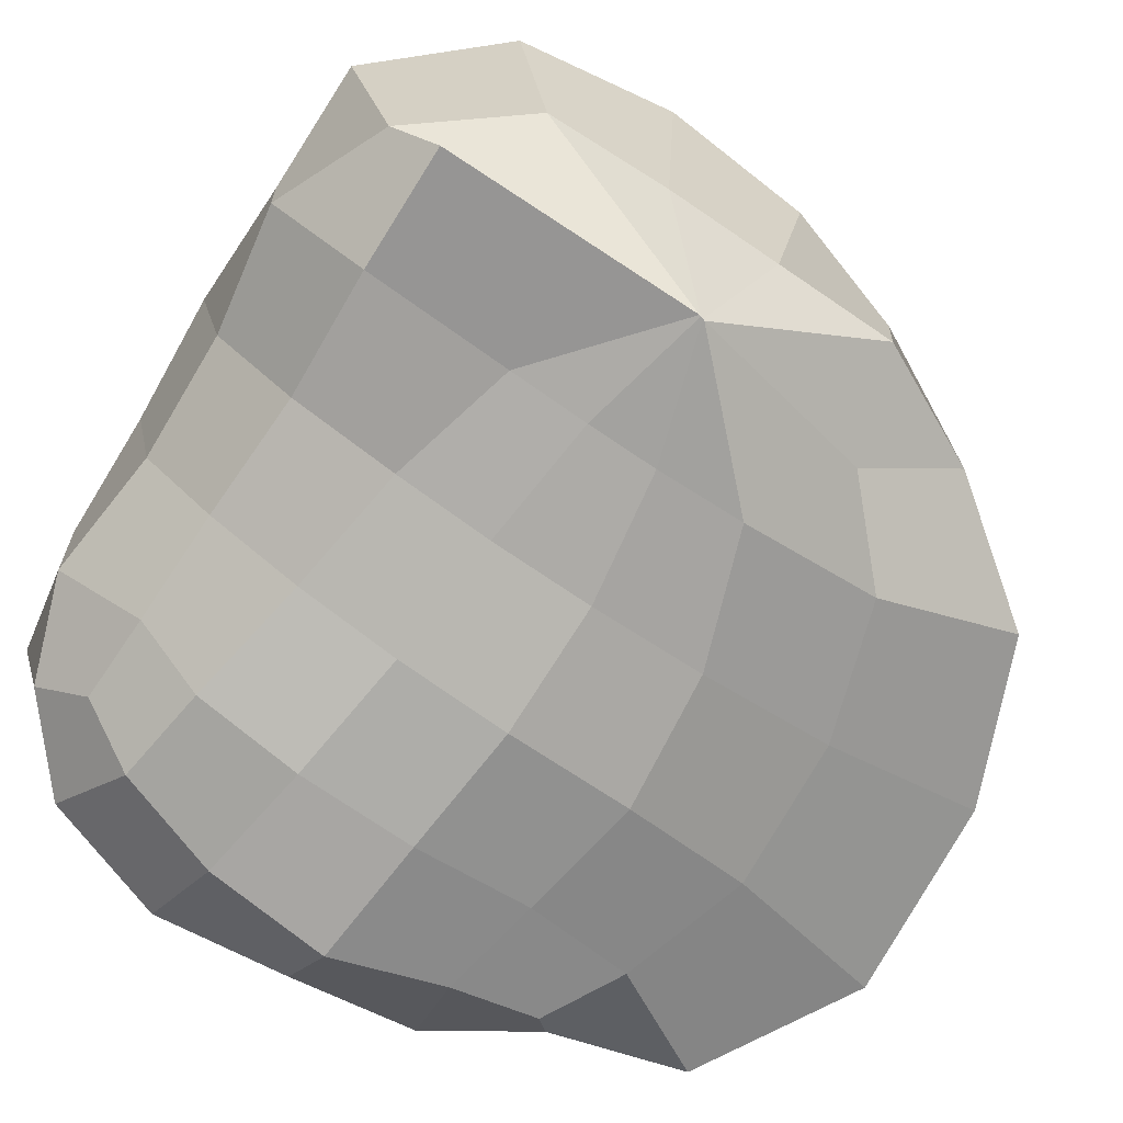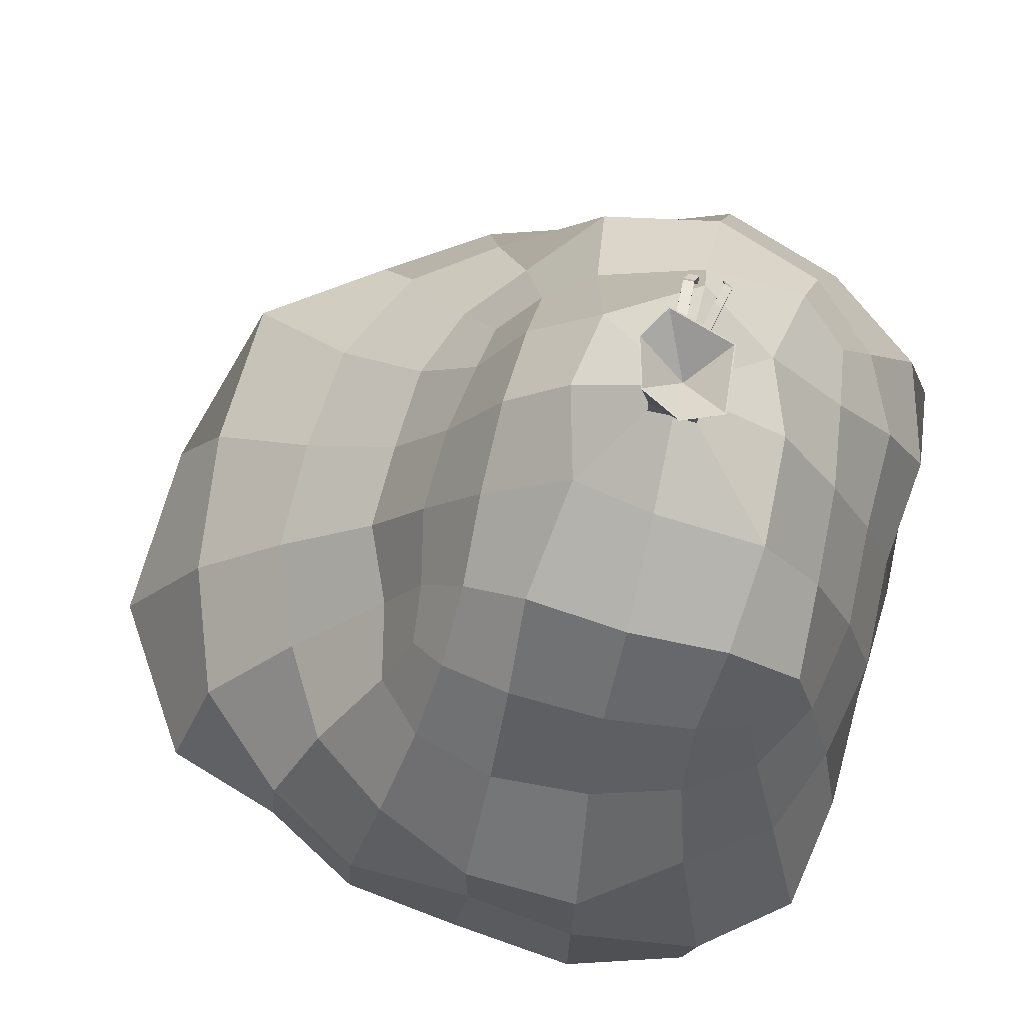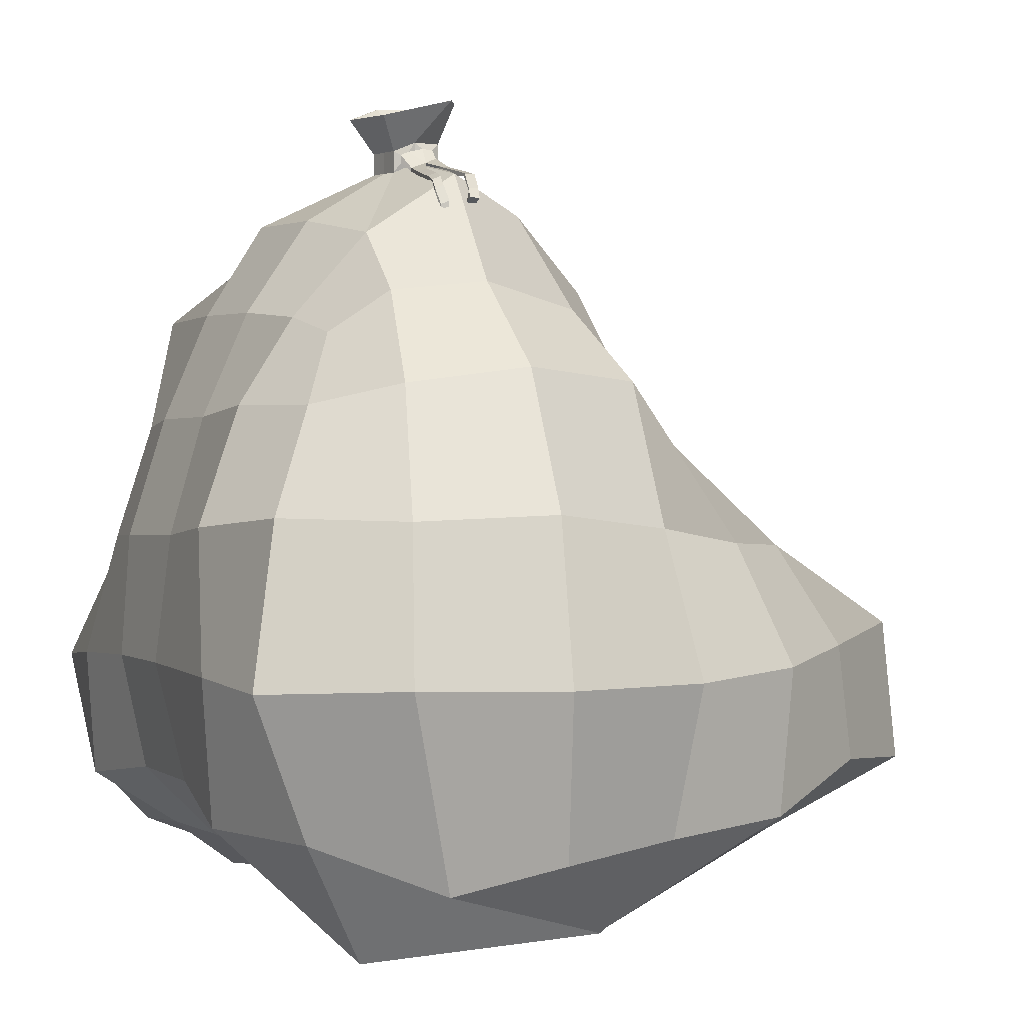
<metadata>
{"format":"obj","ext":"obj","renderer":"f3d","projection":"perspective","resolution":1024,"background":"white","views":[{"elev":-79.0,"azim":-34.3,"up":"+Y"},{"elev":73.2,"azim":-167.8,"up":"+Y"},{"elev":-1.0,"azim":-28.7,"up":"+Y"}]}
</metadata>
<code>
g Sack_Sack2
v 0.2463 0.2499 -0.1506
v 0.1903 0.2455 0.4294
v -0.2688 0.1513 0.4624
v -0.2572 0.2377 -0.1241
v 0.1223 0.702 -0.036
v 0.1124 0.6989 0.3226
v -0.2548 0.7537 0.3575
v -0.2357 0.7423 -0.05743
v 0.2885 0.253 -0.07098
v 0.327 0.2532 0.05921
v 0.3168 0.2537 0.2088
v 0.2712 0.2417 0.3444
v 0.1585 0.2306 -0.1657
v 0.044 0.1921 -0.1927
v -0.08379 0.1944 -0.185
v -0.1916 0.2141 -0.1586
v 0.2719 0.3185 -0.1788
v 0.2612 0.4359 -0.1737
v 0.2131 0.5529 -0.1266
v 0.1515 0.6385 -0.06706
v -0.003085 0.1677 0.4653
v -0.005215 0.1663 0.466
v -0.007933 0.1645 0.4668
v -0.009751 0.1632 0.4674
v 0.2848 0.3243 0.4779
v 0.2799 0.4419 0.4642
v 0.2322 0.546 0.4187
v 0.1564 0.6321 0.3573
v -0.2645 0.1909 0.3366
v -0.2556 0.2278 0.2041
v -0.2575 0.2375 0.07496
v -0.2569 0.241 -0.03938
v -0.3156 0.2623 0.4442
v -0.3775 0.4062 0.4602
v -0.3429 0.5697 0.4306
v -0.2889 0.6801 0.3869
v -0.3035 0.296 -0.161
v -0.3308 0.424 -0.1736
v -0.2878 0.5562 -0.1209
v -0.2526 0.6628 -0.07902
v 0.1263 0.718 0.0226
v 0.1398 0.7419 0.09667
v 0.1344 0.7446 0.185
v 0.1213 0.7217 0.2684
v 0.08498 0.7407 -0.0619
v 0.01075 0.771 -0.08278
v -0.08805 0.7829 -0.09125
v -0.1805 0.7714 -0.07952
v 0.06814 0.7453 0.3513
v 0.01345 0.7866 0.3721
v -0.09686 0.8084 0.3935
v -0.2031 0.7947 0.3923
v -0.2619 0.7735 0.2888
v -0.2714 0.7851 0.195
v -0.2723 0.7903 0.08872
v -0.2718 0.7896 -0.01171
v 0.1013 0.663 -0.1216
v 0.01483 0.6773 -0.1519
v -0.08791 0.6772 -0.1485
v -0.1807 0.6684 -0.1221
v 0.1296 0.553 -0.1885
v 0.02356 0.5687 -0.2396
v -0.09773 0.5702 -0.2465
v -0.2004 0.5567 -0.1762
v 0.1594 0.4221 -0.2349
v 0.02415 0.4086 -0.2391
v -0.09707 0.4078 -0.2564
v -0.2369 0.4211 -0.2426
v 0.1669 0.2956 -0.239
v 0.03792 0.28 -0.2565
v -0.09944 0.2669 -0.2721
v -0.2285 0.2776 -0.2375
v -0.364 0.2711 0.3301
v -0.3409 0.3064 0.2006
v -0.3334 0.3119 0.07099
v -0.3434 0.2977 -0.05757
v -0.3741 0.4168 0.3275
v -0.3735 0.4271 0.2022
v -0.362 0.4307 0.07384
v -0.3555 0.4297 -0.05262
v -0.3734 0.5619 0.3166
v -0.3561 0.5555 0.1981
v -0.3553 0.5566 0.07878
v -0.3289 0.5572 -0.02874
v -0.3245 0.6832 0.3
v -0.3197 0.6765 0.1947
v -0.3193 0.679 0.0858
v -0.2973 0.6748 -0.01035
v 0.1562 0.2758 0.537
v 0.03165 0.2595 0.5369
v -0.08578 0.24 0.5369
v -0.2096 0.2175 0.5323
v 0.1686 0.4239 0.5422
v 0.0379 0.4124 0.5818
v -0.1113 0.4087 0.5913
v -0.2634 0.411 0.5655
v 0.1435 0.5473 0.4785
v 0.03062 0.5609 0.5225
v -0.1091 0.5727 0.5638
v -0.2409 0.5659 0.5165
v 0.09796 0.6574 0.4129
v 0.02442 0.7072 0.4729
v -0.1002 0.7168 0.4898
v -0.2169 0.6998 0.4521
v 0.4019 0.3044 -0.1322
v 0.4963 0.3231 0.02504
v 0.4822 0.3283 0.222
v 0.4142 0.3162 0.382
v 0.3575 0.4564 -0.08337
v 0.4042 0.4569 0.05569
v 0.4181 0.4629 0.2127
v 0.4046 0.4625 0.3721
v 0.2659 0.5446 -0.03093
v 0.3048 0.5517 0.07703
v 0.303 0.546 0.1985
v 0.289 0.5431 0.3158
v 0.1681 0.6342 0.01642
v 0.1996 0.6441 0.09488
v 0.1961 0.6363 0.1891
v 0.1883 0.6315 0.282
v 0.07803 0.7901 0.01145
v 0.07846 0.8329 0.0979
v 0.07556 0.8579 0.1898
v 0.07088 0.8133 0.2849
v 0.01021 0.8528 -0.004651
v -0.01196 0.8978 0.1113
v 0.009396 0.9189 0.2003
v -0.005741 0.8901 0.2906
v -0.09449 0.8777 -0.02328
v -0.09647 0.9256 0.08553
v -0.0703 0.9695 0.18
v -0.1001 0.9236 0.3292
v -0.1961 0.8487 -0.01512
v -0.2091 0.8885 0.08708
v -0.2081 0.8828 0.2045
v -0.1815 0.8634 0.2913
v 0.1745 0.2145 -0.05769
v 0.05276 0.1842 -0.06149
v -0.06824 0.1802 -0.06212
v -0.1803 0.1885 -0.05511
v 0.1935 0.2015 0.07055
v 0.0618 0.171 0.07383
v -0.05392 0.1805 0.07232
v -0.1602 0.1987 0.07373
v 0.1773 0.2042 0.2069
v 0.05923 0.181 0.2061
v -0.04514 0.1801 0.205
v -0.1448 0.1951 0.2047
v 0.128 0.1943 0.339
v 0.03705 0.1787 0.3369
v -0.03453 0.1736 0.3367
v -0.1147 0.1791 0.3364
v -0.07035 0.9471 0.18
v -0.06929 0.9524 0.2051
v -0.06959 0.9466 0.2317
v -0.0959 0.9471 0.18
v -0.06164 1.015 0.1766
v -0.09667 0.9466 0.2317
v -0.1198 0.9392 0.1803
v -0.1194 0.938 0.2052
v -0.1202 0.9362 0.2295
v -0.06929 0.9748 0.2051
v -0.06959 0.9691 0.2317
v -0.0959 0.9695 0.18
v -0.09667 0.9691 0.2317
v -0.1198 0.9617 0.1803
v -0.1194 0.9604 0.2052
v -0.1202 0.9587 0.2295
v -0.0487 1.014 0.2298
v -0.1033 1.015 0.1531
v -0.06266 1.014 0.1776
v -0.07082 1.011 0.2658
v -0.1453 0.9971 0.1749
v -0.141 0.9923 0.2483
v -0.1041 0.9504 0.2324
v -0.1041 0.9587 0.2324
v -0.1129 0.9549 0.2316
v -0.08867 0.9532 0.2342
v -0.08867 0.9625 0.2342
v -0.07743 0.9532 0.2342
v -0.08867 0.943 0.2425
v -0.09117 0.9461 0.2467
v -0.07743 0.9429 0.2424
v -0.07743 0.9523 0.2424
v -0.09139 0.9402 0.2456
v -0.1061 0.9403 0.243
v -0.1061 0.9364 0.243
v -0.08867 0.9346 0.2717
v -0.08867 0.9394 0.2717
v -0.07747 0.9346 0.2717
v -0.07746 0.9394 0.2717
v -0.104 0.9318 0.2742
v -0.104 0.9358 0.2742
v -0.1123 0.932 0.2715
v -0.1123 0.928 0.2715
v -0.08885 0.925 0.3109
v -0.08885 0.9298 0.3109
v -0.07766 0.925 0.3108
v -0.07765 0.9298 0.3108
v -0.1125 0.9222 0.3124
v -0.1125 0.9262 0.3124
v -0.1209 0.9224 0.3098
v -0.1209 0.9184 0.3097
v -0.08885 0.9215 0.3287
v -0.08885 0.9244 0.3304
v -0.07763 0.9215 0.3287
v -0.07763 0.9244 0.3304
v -0.1163 0.9187 0.3299
v -0.1247 0.9164 0.3272
v -0.1247 0.9149 0.327
v -0.08885 0.9037 0.3401
v -0.08885 0.9088 0.3385
v -0.07762 0.9037 0.3401
v -0.07762 0.9088 0.3384
v -0.1188 0.9062 0.341
v -0.1188 0.9094 0.341
v -0.1271 0.9062 0.3384
v -0.1271 0.9023 0.3384
v -0.09238 0.8933 0.3403
v -0.09238 0.8978 0.3485
v -0.08115 0.8933 0.3403
v -0.08115 0.8978 0.3484
v -0.117 0.8868 0.3505
v -0.117 0.8926 0.3505
v -0.1253 0.8888 0.3479
v -0.1253 0.8829 0.3479
v -0.09649 0.9518 0.2333
v -0.09649 0.9606 0.2333
v -0.09657 0.9416 0.2428
v -0.1198 0.9437 0.1803
v -0.1198 0.9571 0.1803
v -0.0959 0.9649 0.18
v -0.0959 0.9516 0.18
v -0.1202 0.9541 0.2295
v -0.1202 0.9408 0.2295
v -0.06959 0.9511 0.2317
v -0.06959 0.9645 0.2317
v -0.0703 0.9649 0.18
v -0.0703 0.9516 0.18
v -0.1194 0.9558 0.2052
v -0.1194 0.9425 0.2052
v -0.06929 0.9569 0.2051
v -0.06929 0.9702 0.2051
v -0.1129 0.9521 0.2316
v -0.1129 0.9464 0.2316
v -0.07743 0.9623 0.2342
v -0.0895 0.944 0.2439
v -0.09033 0.945 0.2453
v -0.07743 0.9461 0.2424
v -0.07743 0.9492 0.2424
v -0.1061 0.9384 0.243
v -0.08867 0.937 0.2717
v -0.07743 0.9362 0.2717
v -0.07743 0.9378 0.2717
v -0.104 0.9338 0.2742
v -0.1123 0.93 0.2715
v -0.08885 0.9274 0.3109
v -0.07762 0.9266 0.3108
v -0.07762 0.9282 0.3108
v -0.1125 0.9242 0.3124
v -0.1209 0.9204 0.3098
v -0.08885 0.9229 0.3296
v -0.07762 0.9224 0.3293
v -0.07762 0.9234 0.3299
v -0.1163 0.92 0.3297
v -0.08885 0.9054 0.3396
v -0.08885 0.9071 0.339
v -0.07762 0.9054 0.3396
v -0.07762 0.9071 0.339
v -0.1188 0.9075 0.341
v -0.1271 0.9043 0.3384
v -0.09238 0.8948 0.343
v -0.09238 0.8963 0.3458
v -0.08115 0.8948 0.343
v -0.08115 0.8963 0.3457
v -0.117 0.8897 0.3505
v -0.1253 0.8858 0.3479
v -0.09132 0.9422 0.246
v -0.09124 0.9441 0.2464
v -0.05011 1.014 0.2291
v -0.103 1.014 0.1548
v -0.07156 1.01 0.264
v -0.1438 0.9974 0.1759
v -0.1396 0.9927 0.247
v -0.09779 0.9659 0.2078
v -0.09854 0.9657 0.2085
v -0.009751 0.1632 0.4674
v -0.003085 0.1677 0.4653
v -0.005215 0.1663 0.466
v -0.007933 0.1645 0.4668
v -0.0703 0.9471 0.18
v -0.0703 0.9471 0.18
v -0.06929 0.9524 0.2051
v -0.06959 0.9466 0.2317
v -0.06959 0.9466 0.2317
v -0.1198 0.9571 0.1803
v -0.1198 0.9617 0.1803
v -0.1198 0.9392 0.1803
v -0.1198 0.9392 0.1803
v -0.1194 0.938 0.2052
v -0.1202 0.9362 0.2295
v -0.1202 0.9362 0.2295
v -0.0959 0.9471 0.18
v -0.09667 0.9466 0.2317
v -0.1202 0.9408 0.2295
v -0.1453 0.9971 0.1749
v -0.1453 0.9971 0.1749
v -0.06959 0.9691 0.2317
v -0.06959 0.9691 0.2317
v -0.141 0.9923 0.2483
v -0.141 0.9923 0.2483
v -0.1202 0.9587 0.2295
v -0.06959 0.9645 0.2317
v -0.0703 0.9516 0.18
v -0.06164 1.015 0.1766
v -0.06164 1.015 0.1766
v -0.0487 1.014 0.2298
v -0.0487 1.014 0.2298
v -0.1033 1.015 0.1531
v -0.07082 1.011 0.2658
v -0.0703 0.9695 0.18
v -0.1041 0.9504 0.2324
v -0.1041 0.9587 0.2324
v -0.08867 0.9532 0.2342
v -0.08867 0.9625 0.2342
v -0.07743 0.9532 0.2342
v -0.07743 0.9532 0.2342
v -0.09033 0.945 0.2453
v -0.09117 0.9461 0.2467
v -0.09117 0.9461 0.2467
v -0.09117 0.9461 0.2467
v -0.09117 0.9461 0.2467
v -0.09117 0.9461 0.2467
v -0.09117 0.9461 0.2467
v -0.07743 0.9429 0.2424
v -0.1123 0.932 0.2715
v -0.1123 0.928 0.2715
v -0.1061 0.9364 0.243
v -0.09139 0.9402 0.2456
v -0.09139 0.9402 0.2456
v -0.104 0.9318 0.2742
v -0.07743 0.9346 0.2717
v -0.07743 0.9523 0.2424
v -0.07743 0.9394 0.2717
v -0.08867 0.9394 0.2717
v -0.08867 0.9346 0.2717
v -0.08867 0.943 0.2425
v -0.08867 0.943 0.2425
v -0.1125 0.9262 0.3124
v -0.104 0.9358 0.2742
v -0.1209 0.9224 0.3097
v -0.1209 0.9184 0.3097
v -0.1125 0.9222 0.3124
v -0.07762 0.925 0.3108
v -0.07762 0.9298 0.3108
v -0.08885 0.9298 0.3109
v -0.08885 0.925 0.3109
v -0.1247 0.9164 0.3272
v -0.1247 0.9149 0.327
v -0.1163 0.9187 0.3299
v -0.07762 0.9215 0.3287
v -0.07762 0.9244 0.3304
v -0.08885 0.9244 0.3304
v -0.08885 0.9215 0.3287
v -0.1271 0.9062 0.3384
v -0.1271 0.9023 0.3383
v -0.1188 0.9062 0.341
v -0.07762 0.9037 0.3401
v -0.07762 0.9088 0.3384
v -0.08885 0.9088 0.3385
v -0.08885 0.9037 0.3401
v -0.09238 0.8963 0.3458
v -0.09238 0.8978 0.3485
v -0.09238 0.8978 0.3485
v -0.09238 0.8933 0.3403
v -0.09238 0.8933 0.3403
v -0.08115 0.8933 0.3403
v -0.08115 0.8933 0.3403
v -0.08115 0.8978 0.3484
v -0.08115 0.8978 0.3484
v -0.08115 0.8963 0.3457
v -0.1253 0.8829 0.3479
v -0.1253 0.8829 0.3479
v -0.117 0.8868 0.3505
v -0.117 0.8868 0.3505
v -0.117 0.8926 0.3505
v -0.1188 0.9094 0.341
v -0.1253 0.8887 0.3479
v -0.09649 0.9518 0.2333
v -0.09649 0.9518 0.2333
v -0.09649 0.9606 0.2333
v -0.09649 0.9606 0.2333
v -0.09649 0.9606 0.2333
v -0.09649 0.9606 0.2333
v -0.09657 0.9416 0.2428
v -0.09657 0.9416 0.2428
v -0.09657 0.9416 0.2428
v -0.09657 0.9416 0.2428
v -0.09124 0.9441 0.2464
v -0.1198 0.9437 0.1803
v -0.1202 0.9541 0.2295
v -0.06959 0.9511 0.2317
v -0.0703 0.9649 0.18
v -0.0895 0.944 0.2439
v -0.09238 0.8948 0.343
v -0.08115 0.8948 0.343
v -0.117 0.8897 0.3505
v -0.1253 0.8858 0.3479
v -0.09132 0.9422 0.246
v -0.1129 0.9464 0.2316
v -0.07743 0.9623 0.2342
v -0.1163 0.92 0.3297
f 152 24 3 29
f 136 53 7 52
f 120 44 6 28
f 104 52 7 36
f 88 56 8 40
f 72 16 4 37
f 48 60 40 8
f 60 64 39 40
f 64 68 38 39
f 68 72 37 38
f 5 20 57 45
f 45 57 58 46
f 46 58 59 47
f 47 59 60 48
f 20 19 61 57
f 57 61 62 58
f 58 62 63 59
f 59 63 64 60
f 19 18 65 61
f 61 65 66 62
f 62 66 67 63
f 63 67 68 64
f 18 17 69 65
f 65 69 70 66
f 66 70 71 67
f 67 71 72 68
f 17 1 13 69
f 69 13 14 70
f 70 14 15 71
f 71 15 16 72
f 32 76 37 4
f 76 80 38 37
f 80 84 39 38
f 84 88 40 39
f 3 33 73 29
f 29 73 74 30
f 30 74 75 31
f 31 75 76 32
f 33 34 77 73
f 73 77 78 74
f 74 78 79 75
f 75 79 80 76
f 34 35 81 77
f 77 81 82 78
f 78 82 83 79
f 79 83 84 80
f 35 36 85 81
f 81 85 86 82
f 82 86 87 83
f 83 87 88 84
f 36 7 53 85
f 85 53 54 86
f 86 54 55 87
f 87 55 56 88
f 287 92 33 3
f 92 96 34 33
f 96 100 35 34
f 100 104 36 35
f 2 25 89 21
f 21 89 90 22
f 22 90 91 23
f 23 91 92 287
f 25 26 93 89
f 89 93 94 90
f 90 94 95 91
f 91 95 96 92
f 26 27 97 93
f 93 97 98 94
f 94 98 99 95
f 95 99 100 96
f 27 28 101 97
f 97 101 102 98
f 98 102 103 99
f 99 103 104 100
f 28 6 49 101
f 101 49 50 102
f 102 50 51 103
f 103 51 52 104
f 12 108 25 2
f 108 112 26 25
f 112 116 27 26
f 116 120 28 27
f 1 17 105 9
f 9 105 106 10
f 10 106 107 11
f 11 107 108 12
f 17 18 109 105
f 105 109 110 106
f 106 110 111 107
f 107 111 112 108
f 18 19 113 109
f 109 113 114 110
f 110 114 115 111
f 111 115 116 112
f 19 20 117 113
f 113 117 118 114
f 114 118 119 115
f 115 119 120 116
f 20 5 41 117
f 117 41 42 118
f 118 42 43 119
f 119 43 44 120
f 44 124 49 6
f 124 128 50 49
f 128 132 51 50
f 132 136 52 51
f 5 45 121 41
f 41 121 122 42
f 42 122 123 43
f 43 123 124 44
f 45 46 125 121
f 121 125 126 122
f 122 126 127 123
f 123 127 128 124
f 46 47 129 125
f 125 129 130 126
f 126 130 156 153
f 132 128 155 158
f 47 48 133 129
f 129 133 134 130
f 130 134 159 156
f 136 132 158 161
f 48 8 56 133
f 133 56 55 134
f 134 55 54 135
f 135 54 53 136
f 16 140 32 4
f 140 144 31 32
f 144 148 30 31
f 148 152 29 30
f 1 9 137 13
f 13 137 138 14
f 14 138 139 15
f 15 139 140 16
f 9 10 141 137
f 137 141 142 138
f 138 142 143 139
f 139 143 144 140
f 10 11 145 141
f 141 145 146 142
f 142 146 147 143
f 143 147 148 144
f 11 12 149 145
f 145 149 150 146
f 146 150 151 147
f 147 151 152 148
f 12 2 288 149
f 149 288 289 150
f 150 289 290 151
f 151 290 24 152
f 238 232 164 321
f 232 231 166 164
f 165 312 177 176
f 135 136 161 160
f 134 135 160 159
f 128 127 154 155
f 127 126 153 154
f 321 164 170 315
f 167 168 174 306
f 164 166 173 170
f 312 165 172 310
f 240 234 168 167
f 296 240 167 297
f 237 243 162 163
f 243 403 131 162
f 319 307 283 281
f 316 319 281 171
f 162 131 157 169
f 304 165 176 175
f 304 294 180 178
f 165 304 178 179
f 187 185 192 195
f 324 326 183 181
f 328 247 252
f 329 179 392
f 195 192 200 203
f 193 194 202 201
f 250 343 344 254
f 184 329 189 191
f 181 183 190 188
f 247 347 346 252
f 203 200 208 210
f 254 344 355 259
f 191 189 197 199
f 188 190 198 196
f 252 346 357 257
f 210 208 215 218
f 256 337 352 261
f 255 350 349 260
f 259 355 362 264
f 199 197 205 207
f 196 198 206 204
f 257 357 364 262
f 218 215 223 226
f 216 217 225 224
f 264 362 369 269
f 207 205 370 214
f 204 206 213 211
f 262 364 371 266
f 273 275 222 220
f 269 369 379 381
f 214 370 373 380
f 211 213 221 219
f 266 371 375 272
f 324 181 395 389
f 325 324 389 393
f 322 323 228 227
f 185 322 227 396
f 331 186 194 193
f 176 177 186 331
f 332 279 278 339 398
f 391 390 229 330
f 176 331 394
f 348 404 248 182 397
f 212 267 372 374
f 267 266 272 372
f 368 268 274 377
f 268 269 381 274
f 367 270 276 384
f 365 271 277 388
f 408 407 224 225
f 376 378 406 405
f 405 406 275 273
f 361 263 268 368
f 263 264 269 268
f 333 328 252 345
f 356 257 262 363
f 354 258 263 361
f 258 259 264 263
f 409 399 255
f 345 252 257 356
f 342 253 258 354
f 253 254 259 258
f 341 255 260 353
f 399 334 350 255
f 336 256 261 351
f 335 249 253 342
f 249 250 254 253
f 186 251 256 336
f 177 244 251 186
f 340 409 255 341
f 262 266 267
f 312 401 244 177
f 401 305 245 244
f 293 291 239 242
f 242 239 403 243
f 295 293 242 236
f 236 242 243 237
f 298 300 241 230
f 230 241 240 296
f 300 301 235 241
f 241 235 234 240
f 303 299 400 233
f 233 400 231 232
f 292 303 233 314
f 314 233 232 238
f 313 308 411
f 302 304 175 245
f 305 302 245
f 246 343 250
f 308 165 179 411
f 411 179 329 184
f 410 322 185 187
f 363 262 267 212
f 327 249 335
f 327 246 250 249
f 294 402 180
f 402 313 411 180
f 382 385 407 408
f 271 366 383 277
f 251 338 337 256
f 244 245 251
f 245 338 251
f 270 387 276
f 387 386 276
f 209 271 365
f 351 261 209
f 209 359 366 271
f 261 352 359 209
f 165 309 317 172
f 307 311 284 283
f 163 162 169
f 297 167 306
f 311 320 282 284
f 320 318 280 282
f 318 316 171 280
f 201 202 358 412
f 412 358 217 216
f 360 270 367
f 353 260 360
f 260 265 360
f 260 349 265
f 360 265 387 270
f 282 280 286
f 280 171 285 286
f 171 281 286 285
f 281 283 286
f 284 282 286
f 283 284 286

</code>
